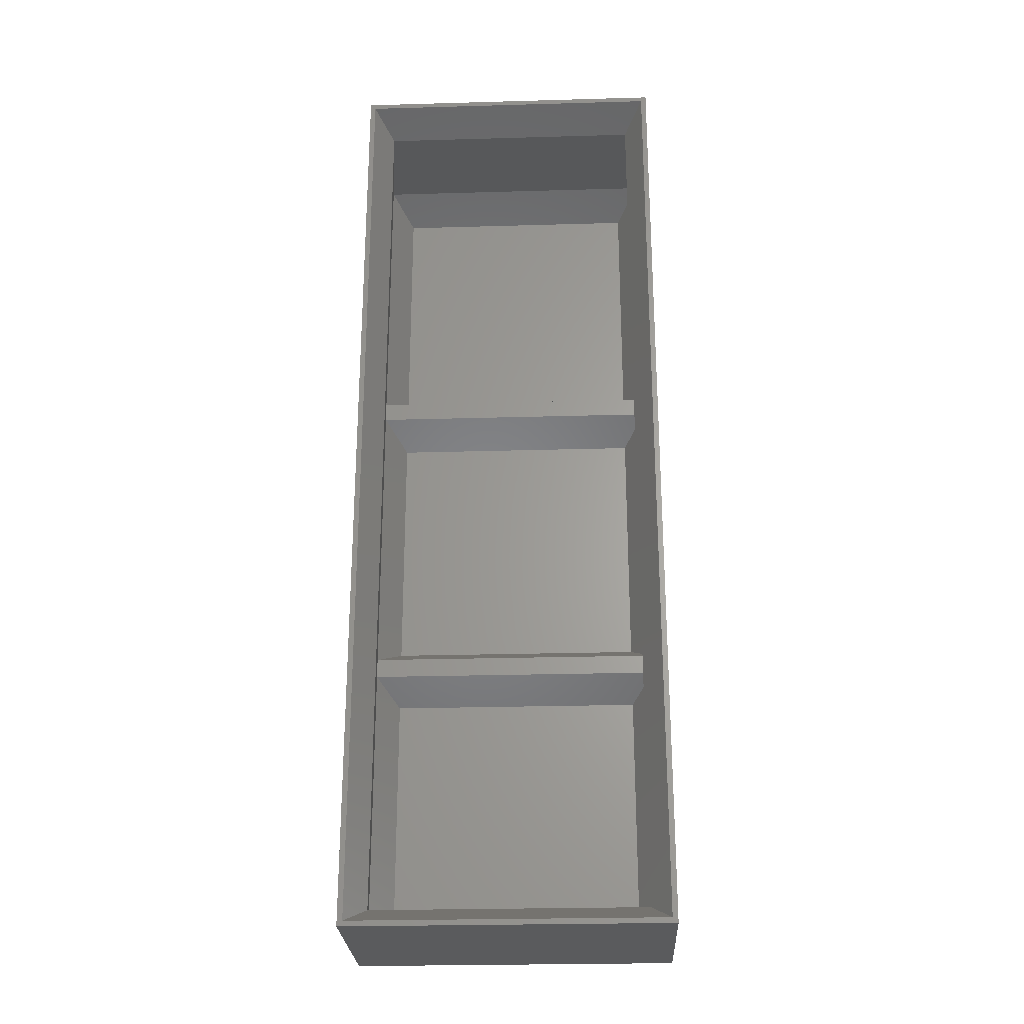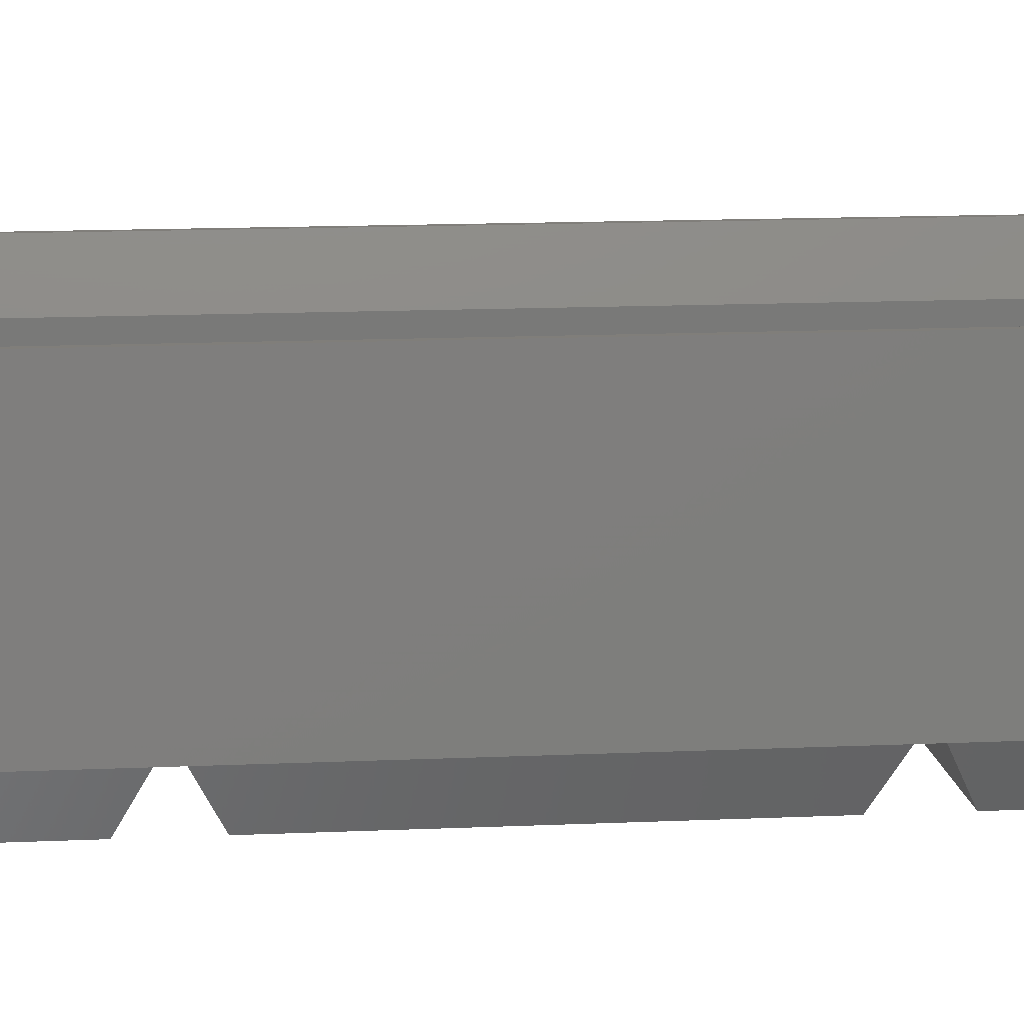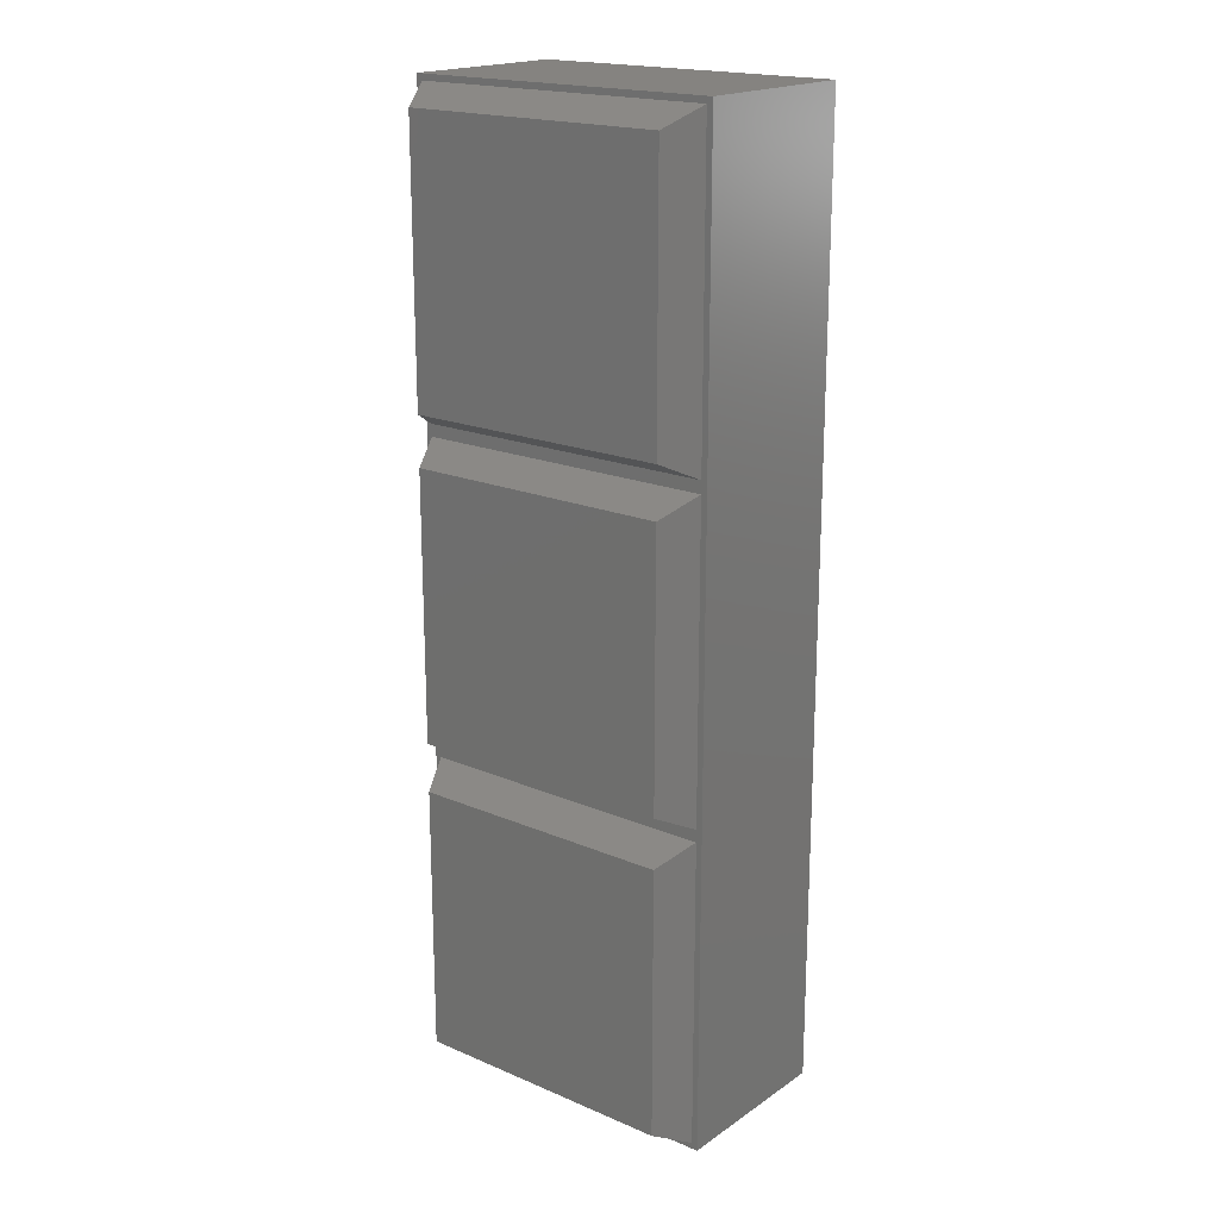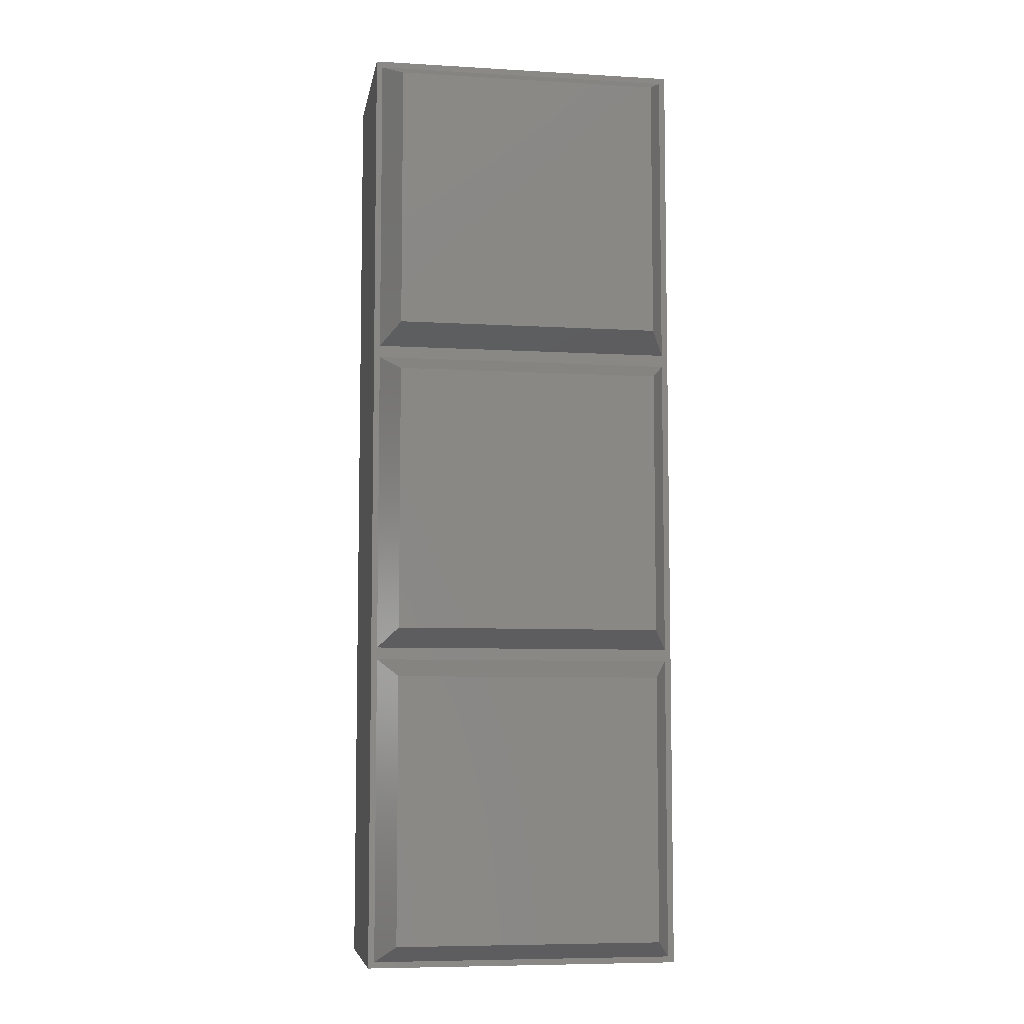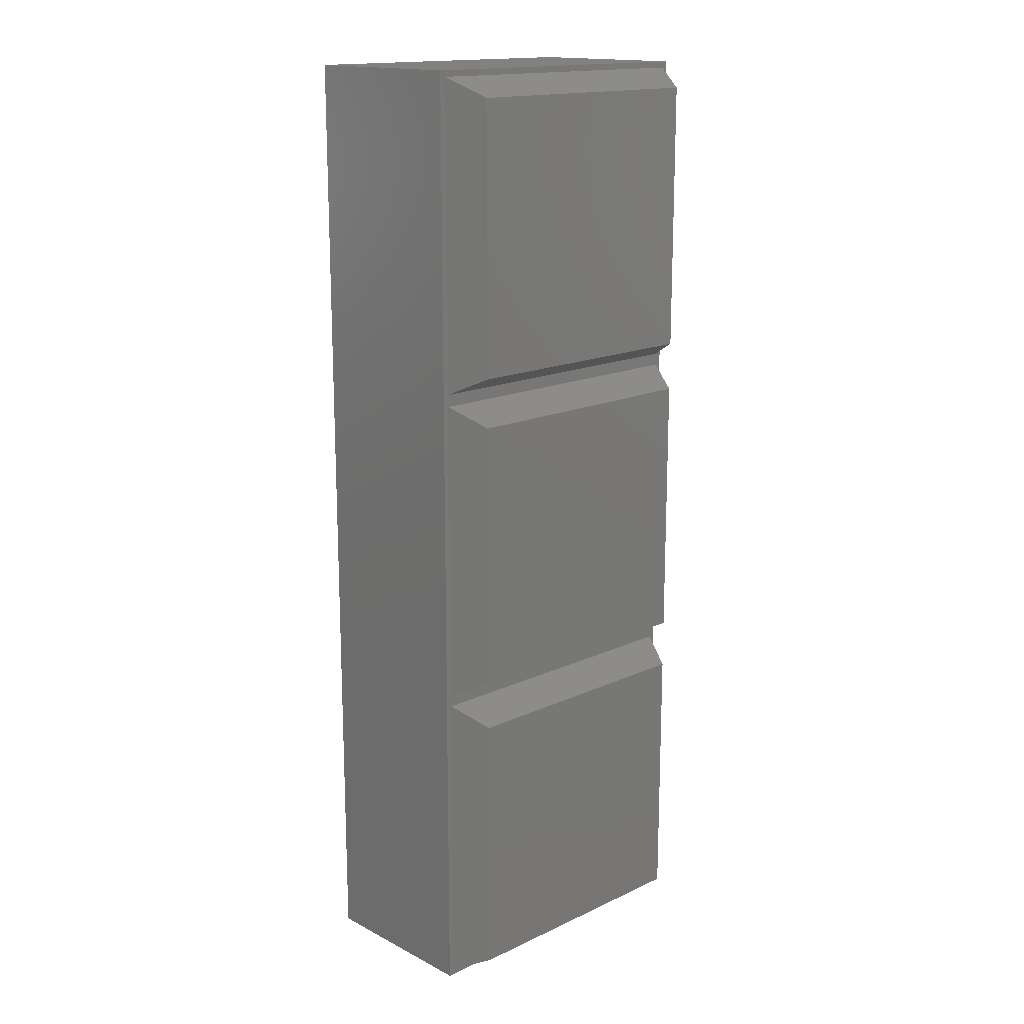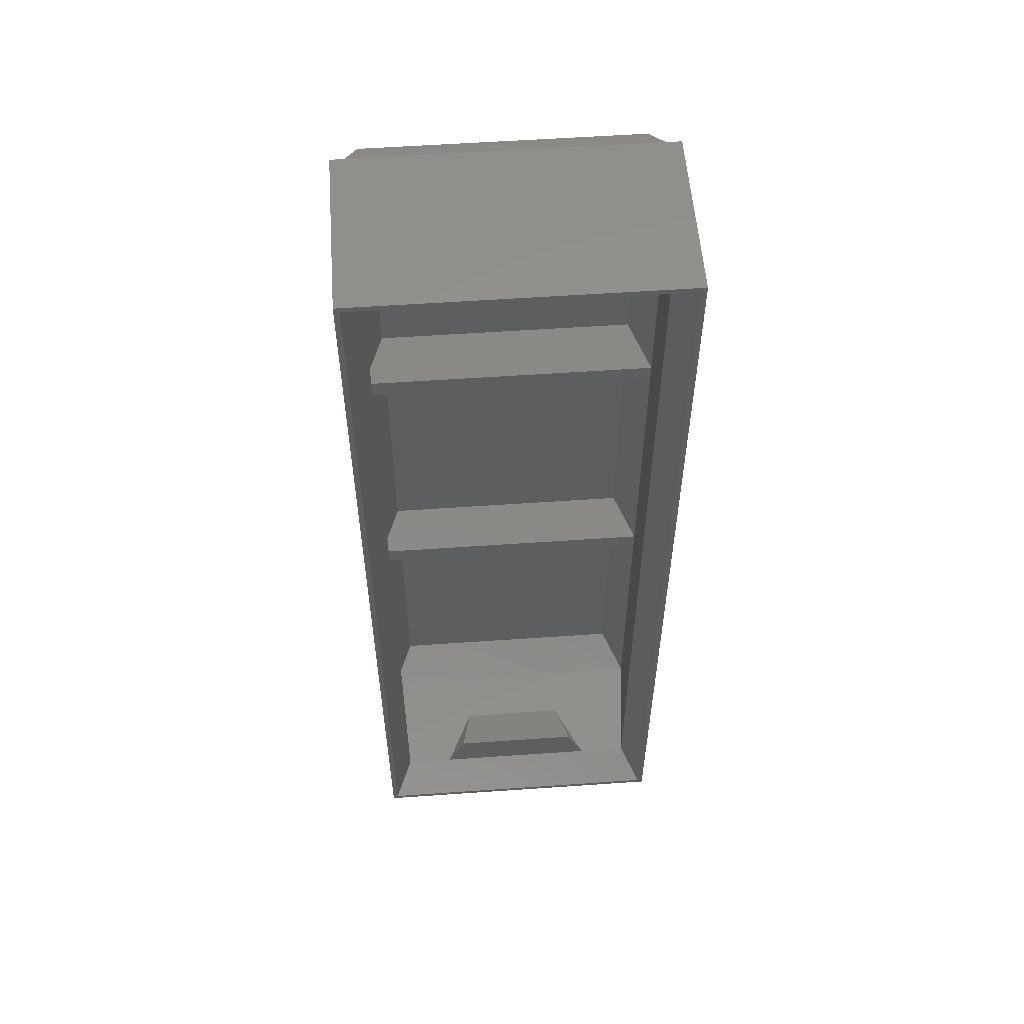
<metadata>
{"format":"stl","ext":"stl","renderer":"f3d","projection":"perspective","resolution":1024,"background":"white","views":[{"elev":-25.9,"azim":2.6,"up":"+Y"},{"elev":12.1,"azim":83.4,"up":"+Z"},{"elev":19.1,"azim":-141.3,"up":"+Y"},{"elev":-7.2,"azim":170.5,"up":"+Y"},{"elev":16.1,"azim":136.3,"up":"+Y"},{"elev":55.8,"azim":-4.2,"up":"+Y"}]}
</metadata>
<code>
# stl→obj: 70 verts, 136 faces
v 4.65 4.65 0
v 55.35 55.35 0
v 55.35 4.65 0
v 4.65 55.35 0
v 5.85 54.15 1.5
v 54.15 5.85 1.5
v 54.15 54.15 1.5
v 5.85 5.85 1.5
v 1.15 118.8 7
v 58.85 121.2 7
v 58.85 118.8 7
v 1.15 121.2 7
v 1.15 58.85 7
v 58.85 61.15 7
v 58.85 58.85 7
v 1.15 61.15 7
v 60 0 7
v 58.85 1.15 7
v 1.15 1.15 7
v 0 0 7
v 0 180 7
v 60 180 7
v 58.85 178.8 7
v 1.15 178.8 7
v 1.85 1.85 9.5
v 58.15 1.85 9.5
v 58.15 58.15 9.5
v 1.85 58.15 9.5
v 4.65 64.65 0
v 55.35 115.3 0
v 55.35 64.65 0
v 4.65 115.3 0
v 5.85 114.2 1.5
v 54.15 65.85 1.5
v 54.15 114.2 1.5
v 5.85 65.85 1.5
v 1.85 61.85 9.5
v 58.15 61.85 9.5
v 58.15 118.2 9.5
v 1.85 118.2 9.5
v 4.65 124.7 0
v 55.35 175.3 0
v 55.35 124.7 0
v 4.65 175.3 0
v 5.85 174.2 1.5
v 54.15 125.8 1.5
v 54.15 174.2 1.5
v 5.85 125.8 1.5
v 1.85 121.8 9.5
v 58.15 121.8 9.5
v 58.15 178.2 9.5
v 1.85 178.2 9.5
v 60 0 40
v 0 0 40
v 0 180 40
v 60 180 40
v 17.5 12.5 33
v 45.98 4.5 33
v 42.5 12.5 33
v 14.02 4.5 33
v 59 179 40
v 1 179 40
v 1 1 40
v 59 1 40
v 55.5 4.5 33
v 4.5 4.5 33
v 4.5 175.5 33
v 55.5 175.5 33
v 40.46 3.12 20.77
v 19.54 3.12 20.77
f 1 2 3
f 2 1 4
f 5 6 7
f 6 5 8
f 9 10 11
f 10 9 12
f 13 14 15
f 14 13 16
f 15 17 18
f 17 19 18
f 20 13 19
f 13 20 16
f 16 20 9
f 9 20 12
f 21 12 20
f 20 19 17
f 17 15 22
f 14 22 15
f 11 22 14
f 10 22 11
f 23 22 10
f 24 22 23
f 24 21 22
f 12 21 24
f 1 18 19
f 18 1 3
f 2 13 15
f 13 2 4
f 1 13 4
f 13 1 19
f 15 3 2
f 3 15 18
f 6 25 26
f 25 6 8
f 5 27 28
f 27 5 7
f 28 8 5
f 8 28 25
f 6 27 7
f 27 6 26
f 29 30 31
f 30 29 32
f 33 34 35
f 34 33 36
f 29 14 16
f 14 29 31
f 30 9 11
f 9 30 32
f 29 9 32
f 9 29 16
f 11 31 30
f 31 11 14
f 34 37 38
f 37 34 36
f 33 39 40
f 39 33 35
f 40 36 33
f 36 40 37
f 34 39 35
f 39 34 38
f 41 42 43
f 42 41 44
f 45 46 47
f 46 45 48
f 41 10 12
f 10 41 43
f 42 24 23
f 24 42 44
f 41 24 44
f 24 41 12
f 23 43 42
f 43 23 10
f 46 49 50
f 49 46 48
f 45 51 52
f 51 45 47
f 52 48 45
f 48 52 49
f 46 51 47
f 51 46 50
f 49 39 50
f 39 49 40
f 37 27 38
f 27 37 28
f 20 53 54
f 53 20 17
f 20 55 21
f 55 20 54
f 53 22 56
f 22 53 17
f 22 55 56
f 55 22 21
f 57 58 59
f 58 57 60
f 56 61 53
f 56 62 61
f 62 55 63
f 55 62 56
f 64 53 61
f 63 53 64
f 63 54 53
f 54 63 55
f 58 64 65
f 64 58 63
f 60 63 58
f 63 60 66
f 67 61 62
f 61 67 68
f 62 66 67
f 66 62 63
f 65 61 68
f 61 65 64
f 65 69 58
f 69 26 70
f 26 69 65
f 70 66 60
f 70 25 66
f 25 70 26
f 52 68 67
f 68 52 51
f 67 49 52
f 67 40 49
f 67 37 40
f 66 37 67
f 37 66 28
f 28 66 25
f 50 68 51
f 39 68 50
f 38 68 39
f 65 38 27
f 38 65 68
f 65 27 26
f 69 57 59
f 57 69 70
f 58 69 59
f 70 60 57

</code>
